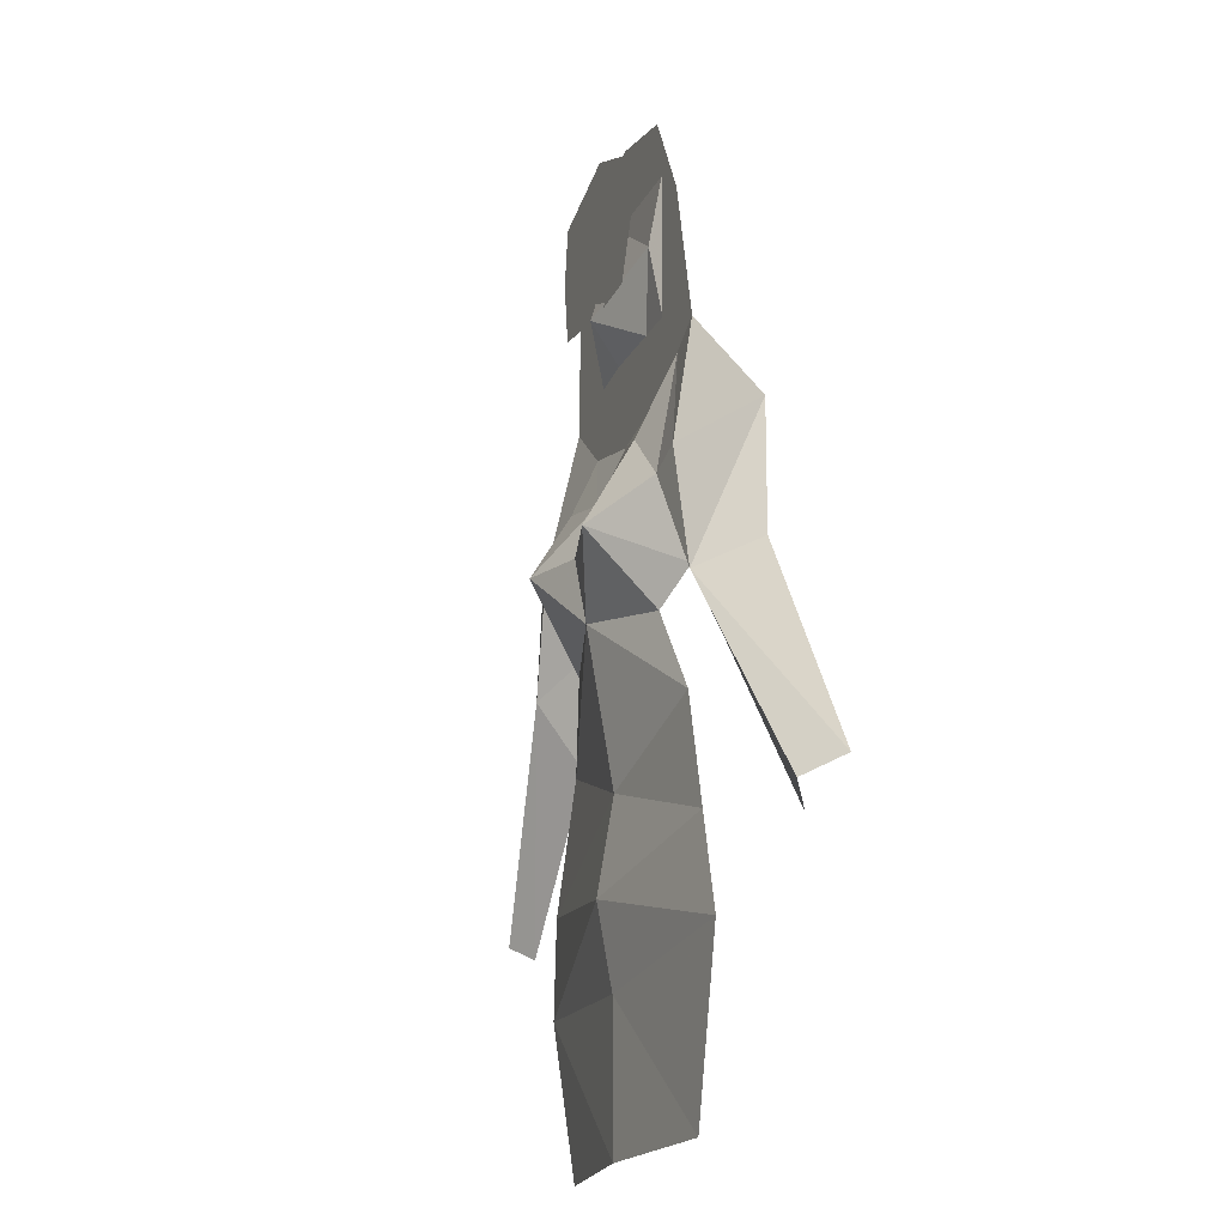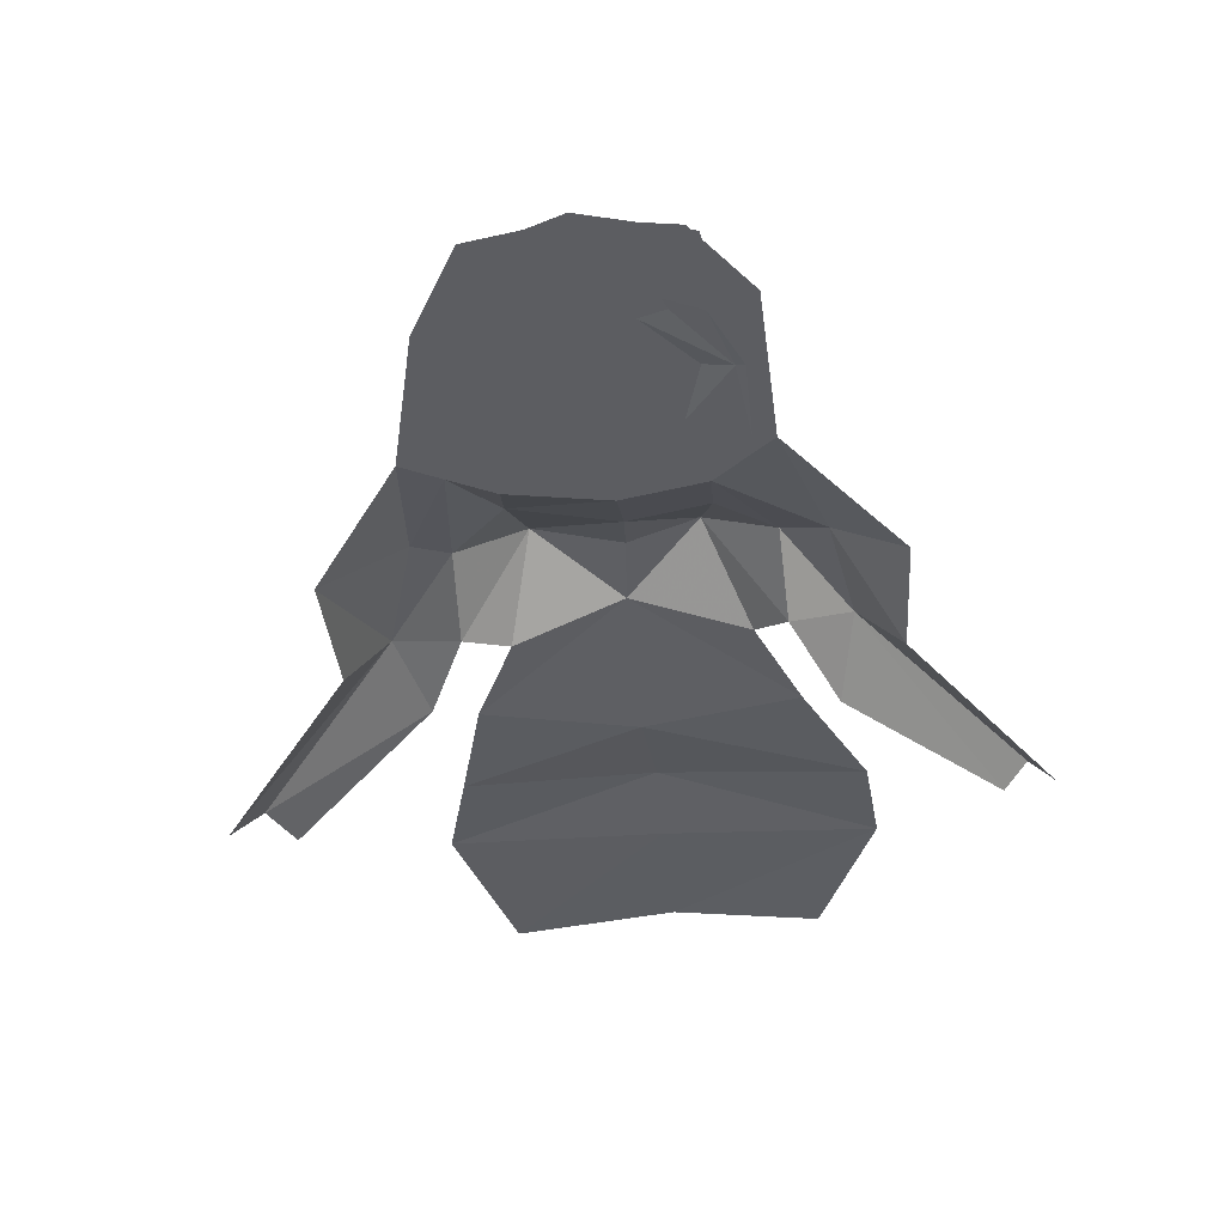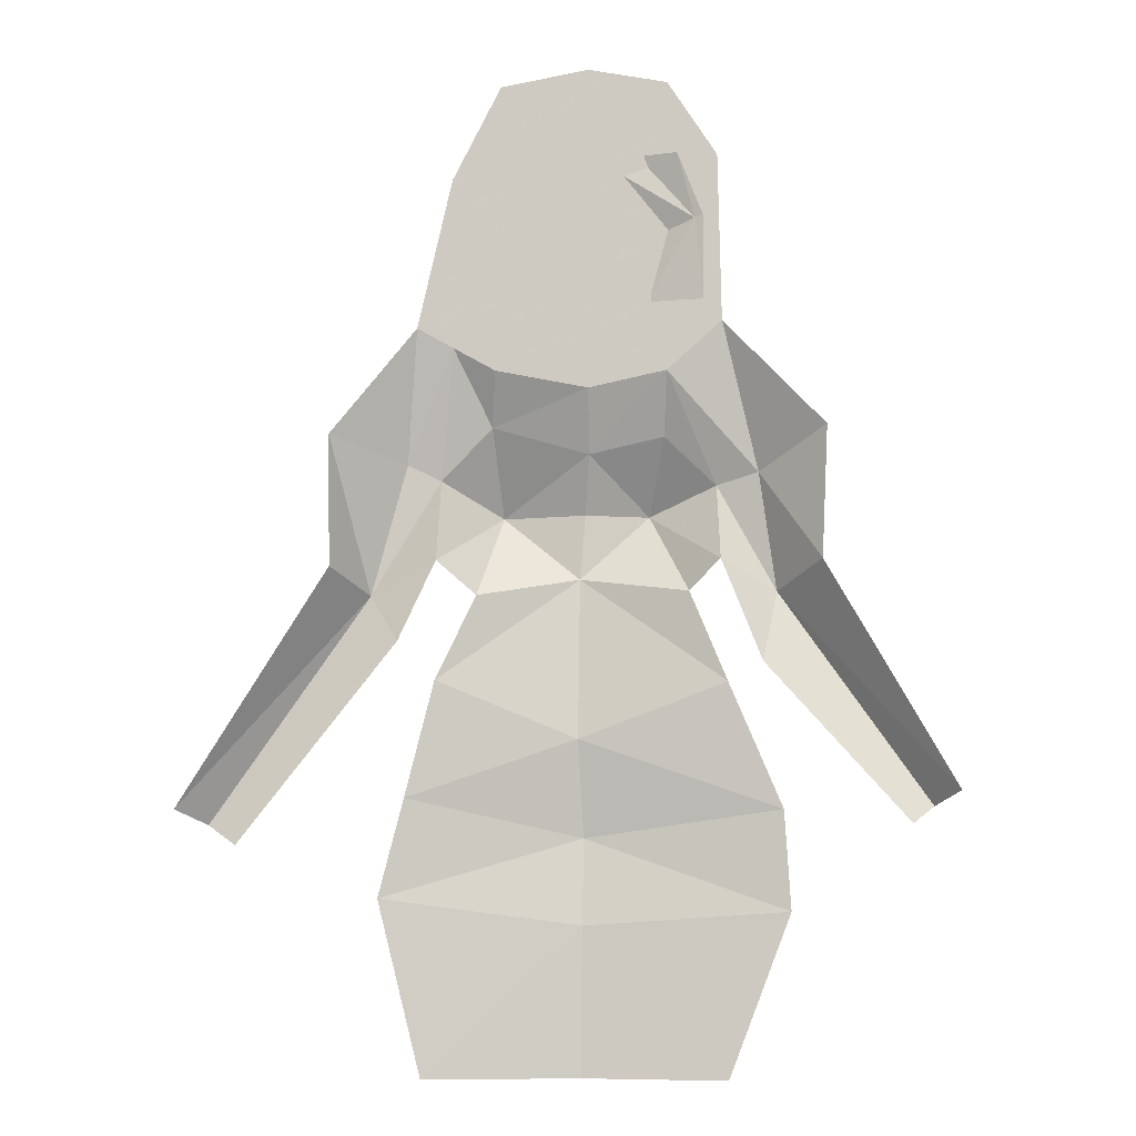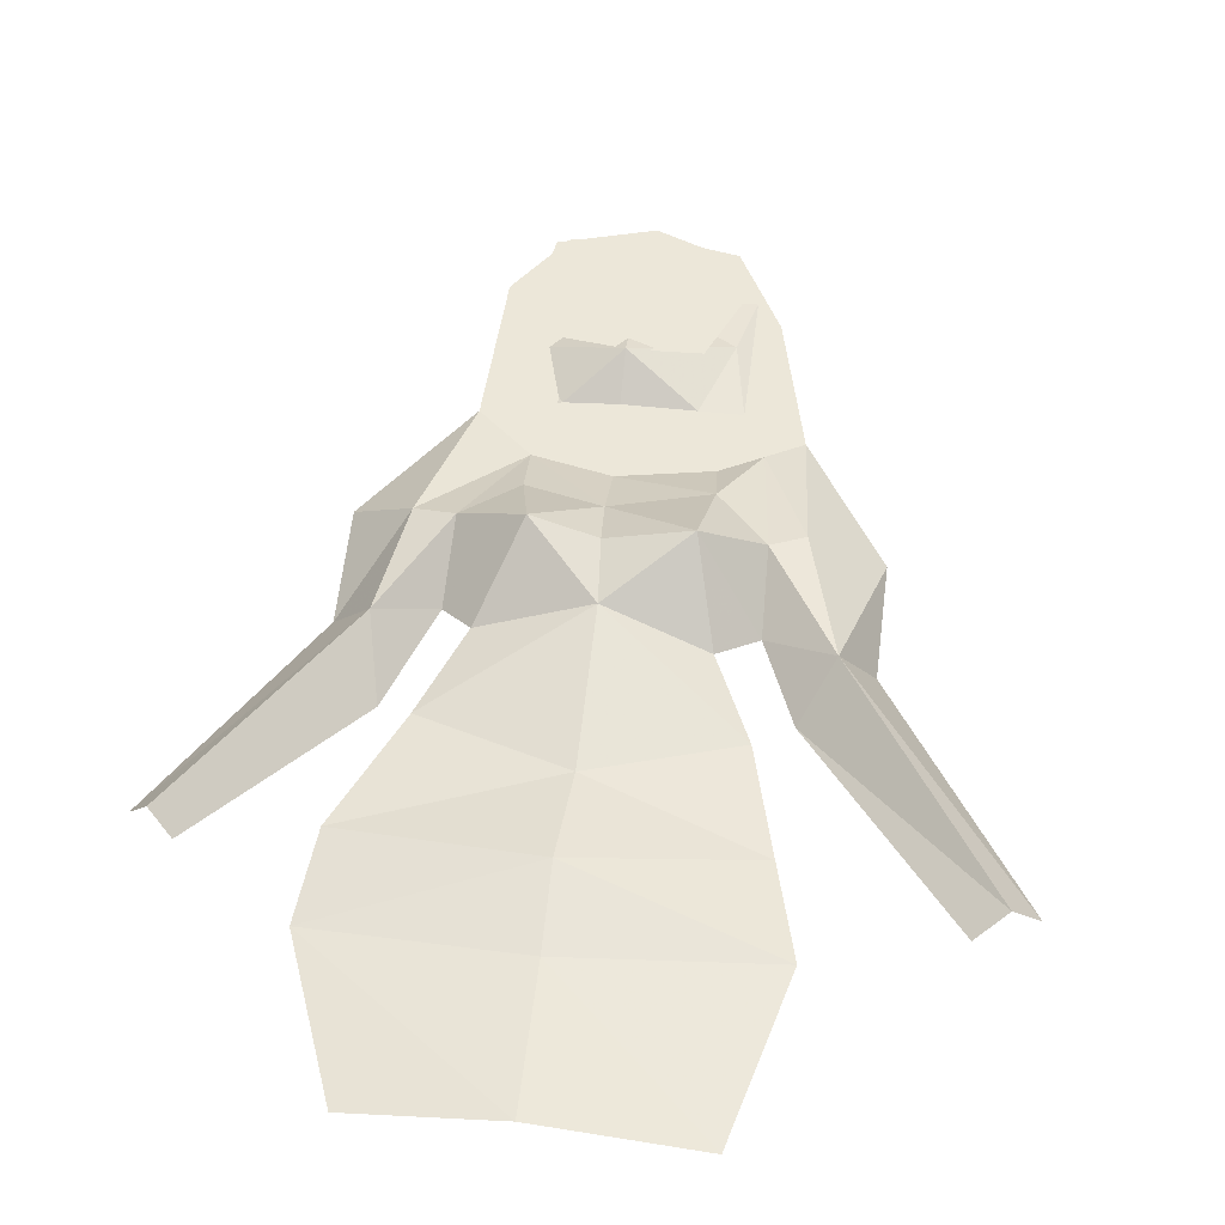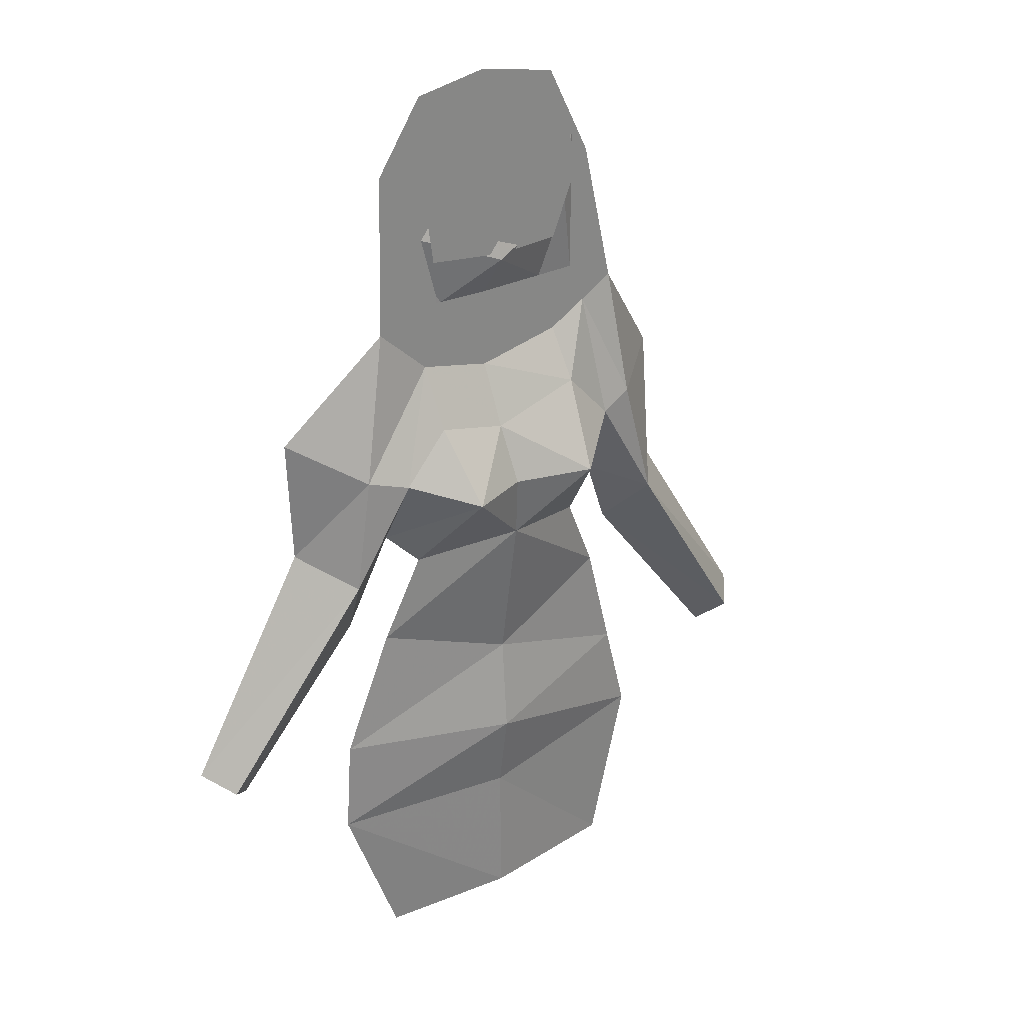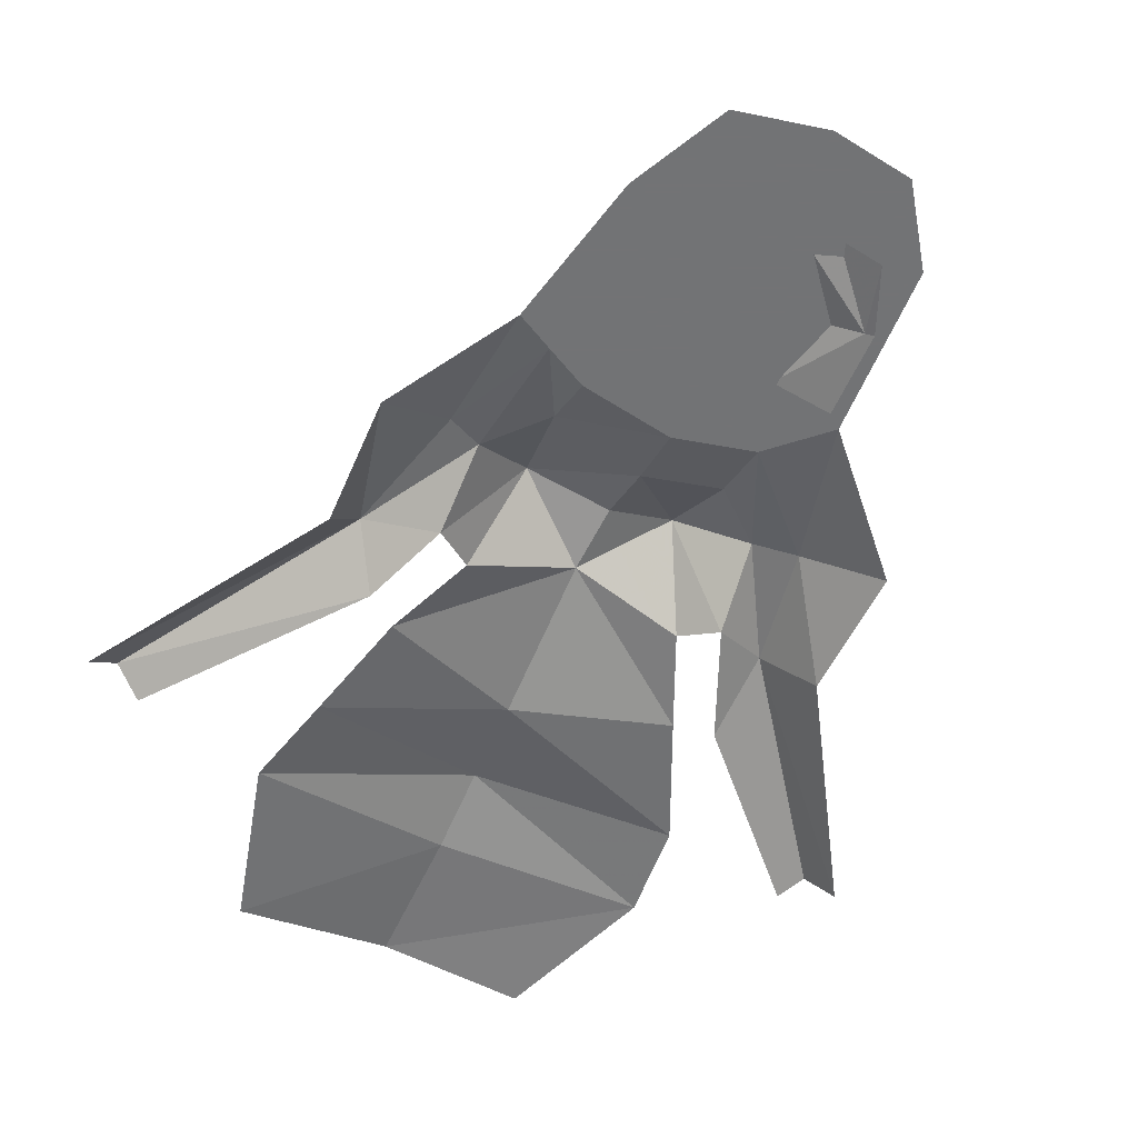
<metadata>
{"format":"obj","ext":"obj","renderer":"f3d","projection":"perspective","resolution":1024,"background":"white","views":[{"elev":-20.2,"azim":69.6,"up":"+Y"},{"elev":-36.6,"azim":-174.4,"up":"+Z"},{"elev":-4.9,"azim":-178.2,"up":"+Y"},{"elev":49.9,"azim":6.9,"up":"+Z"},{"elev":28.2,"azim":-37.8,"up":"+Y"},{"elev":-55.9,"azim":156.5,"up":"+Z"}]}
</metadata>
<code>
g mbg004_mod
v -0.2267 0.1611 0.0004664
v -0.01304 -0.007913 0.01722
v -0.1625 -0.007913 0.0004664
v -0.01443 0.1457 0.01722
v 0.149 -0.007913 0.0004664
v 0.1937 0.1736 0.0004664
v -0.01583 0.2337 0.03259
v -0.2197 0.2644 0.0004664
v 0.1671 0.2756 0.0004664
v -0.01024 0.3356 0.01722
v -0.1639 0.3943 0.0004664
v -0.01164 0.5018 0.04516
v 0.1364 0.3957 0.0004664
v -0.1248 0.4879 0.01164
v 0.0945 0.4837 0.01164
v -0.08426 0.5703 0.07867
v -0.1569 0.52 -0.00512
v 0.06936 0.5689 0.07867
v 0.135 0.5186 -0.00512
v -0.01722 0.5703 0.05493
v -0.02141 0.6317 0.02979
v -0.1541 0.5996 0.03817
v -0.2155 0.4879 0.0256
v -0.1988 0.4138 -0.02048
v -0.3482 0.2504 -0.02048
v -0.3719 0.2672 0.0004664
v -0.3957 0.284 -0.03445
v -0.2588 0.5172 -0.03445
v -0.1974 0.6121 0.0256
v -0.1024 0.7155 0.0004664
v -0.2644 0.654 -0.03445
v -0.1597 0.7672 0.0004664
v -0.09962 0.6499 0.02979
v -0.1317 0.742 0.0004664
v -0.08705 0.7825 0.0004664
v -0.1555 0.9417 0.0004664
v -0.108 0.9571 0.0004664
v -0.1038 1.019 0.0004664
v -0.02141 1.033 0.0004664
v -0.02141 0.9669 0.0004664
v 0.06936 1.014 0.0004664
v -0.02141 0.7434 0.0004664
v 0.03445 0.7783 0.0004664
v 0.07914 0.9445 0.0004664
v 0.1196 0.9166 0.0004664
v 0.1559 0.7602 0.0004664
v -0.02141 0.6973 0.0004664
v 0.07914 0.6596 0.02979
v 0.07495 0.7155 0.0004664
v 0.1182 0.7392 0.0004664
v 0.1322 0.6038 0.0284
v 0.2048 0.4837 0.0256
v 0.1727 0.4348 -0.02048
v 0.1671 0.6205 0.0256
v 0.2425 0.6457 -0.03445
v 0.2411 0.5102 -0.03445
v 0.3962 0.2644 -0.03445
v 0.3668 0.2477 0.0004664
v 0.3361 0.2281 -0.02048
v 0.08053 0.9138 0.03119
v -0.01443 1.009 0.03119
v 0.06517 0.9752 0.03119
v 0.0009302 0.9222 0.03119
v 0.04981 0.8398 0.03119
v -0.1122 0.9794 0.03119
v -0.02002 0.837 0.03119
v -0.1206 0.918 0.03119
v -0.1108 0.8482 0.03119
v -0.1136 0.9403 -0.0149
v -0.1401 0.8747 -0.0149
v -0.1401 0.9403 -0.0149
v -0.1317 0.8719 -0.0121
v -0.07309 0.9403 0.003259
v -0.1401 0.7867 -0.0149
v -0.08147 0.7867 0.001863
v -0.0256 0.9403 0.006053
v -0.0256 0.8328 0.03678
v -0.0256 0.7867 0.006053
v 0.04981 0.7867 0.006053
v 0.07914 0.8691 0.01443
v 0.05819 0.9403 0.006053
v 0.0945 0.7867 0.006053
v 0.0945 0.9403 0.006053
v 0.0945 0.8747 0.006053
g mbg004_mod_0
f 3 2 1
f 2 4 1
f 2 5 4
f 5 6 4
f 4 7 1
f 4 6 7
f 7 8 1
f 6 9 7
f 7 10 8
f 7 9 10
f 10 11 8
f 10 12 11
f 9 13 10
f 10 13 12
f 12 14 11
f 13 15 12
f 12 16 14
f 14 16 17
f 12 15 18
f 15 19 18
f 12 20 16
f 12 18 20
f 20 21 16
f 21 20 18
f 16 22 17
f 17 22 23
f 24 17 23
f 25 24 23
f 26 25 23
f 26 23 27
f 23 28 27
f 23 29 28
f 22 29 23
f 22 30 29
f 29 31 28
f 31 29 32
f 22 16 33
f 16 21 33
f 22 33 30
f 33 21 30
f 29 34 32
f 30 34 29
f 32 34 35
f 30 35 34
f 36 32 35
f 36 35 37
f 38 36 37
f 39 38 37
f 40 39 37
f 40 37 35
f 39 40 41
f 42 35 30
f 42 40 35
f 42 43 40
f 40 44 41
f 43 44 40
f 45 41 44
f 45 44 43
f 45 43 46
f 47 42 30
f 43 42 47
f 47 30 21
f 21 48 47
f 48 21 18
f 49 43 47
f 48 49 47
f 50 43 49
f 43 50 46
f 50 49 48
f 51 48 18
f 50 48 51
f 19 51 18
f 19 52 51
f 53 52 19
f 50 54 46
f 51 54 50
f 52 54 51
f 54 55 46
f 55 54 52
f 56 55 52
f 57 56 52
f 58 57 52
f 58 52 53
f 59 58 53
f 62 61 60
f 61 63 60
f 60 63 64
f 61 65 63
f 64 63 66
f 65 67 63
f 68 66 63
f 67 68 63
f 71 70 69
f 70 72 69
f 73 69 72
f 72 70 74
f 75 72 74
f 76 73 72
f 77 72 75
f 77 76 72
f 78 77 75
f 78 79 77
f 77 80 76
f 79 80 77
f 80 81 76
f 80 79 82
f 83 81 80
f 84 80 82
f 84 83 80

</code>
